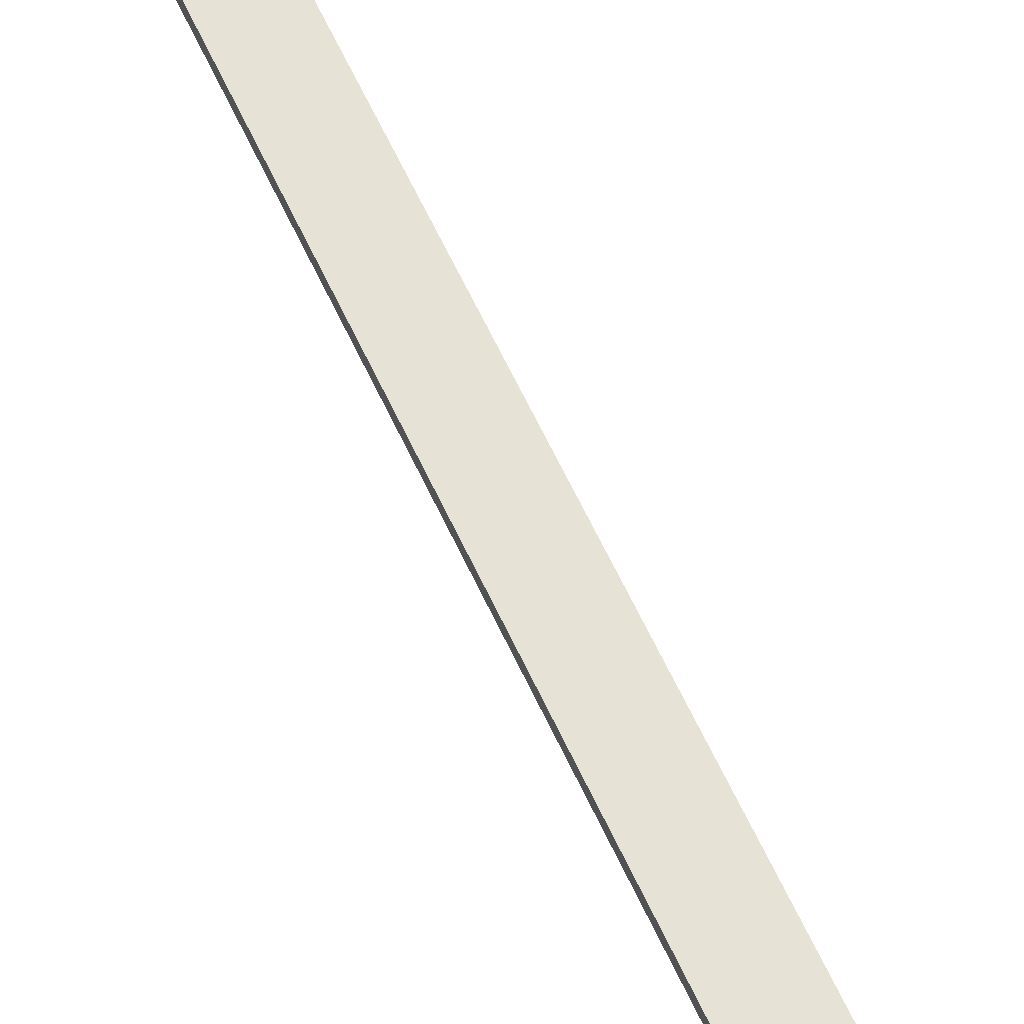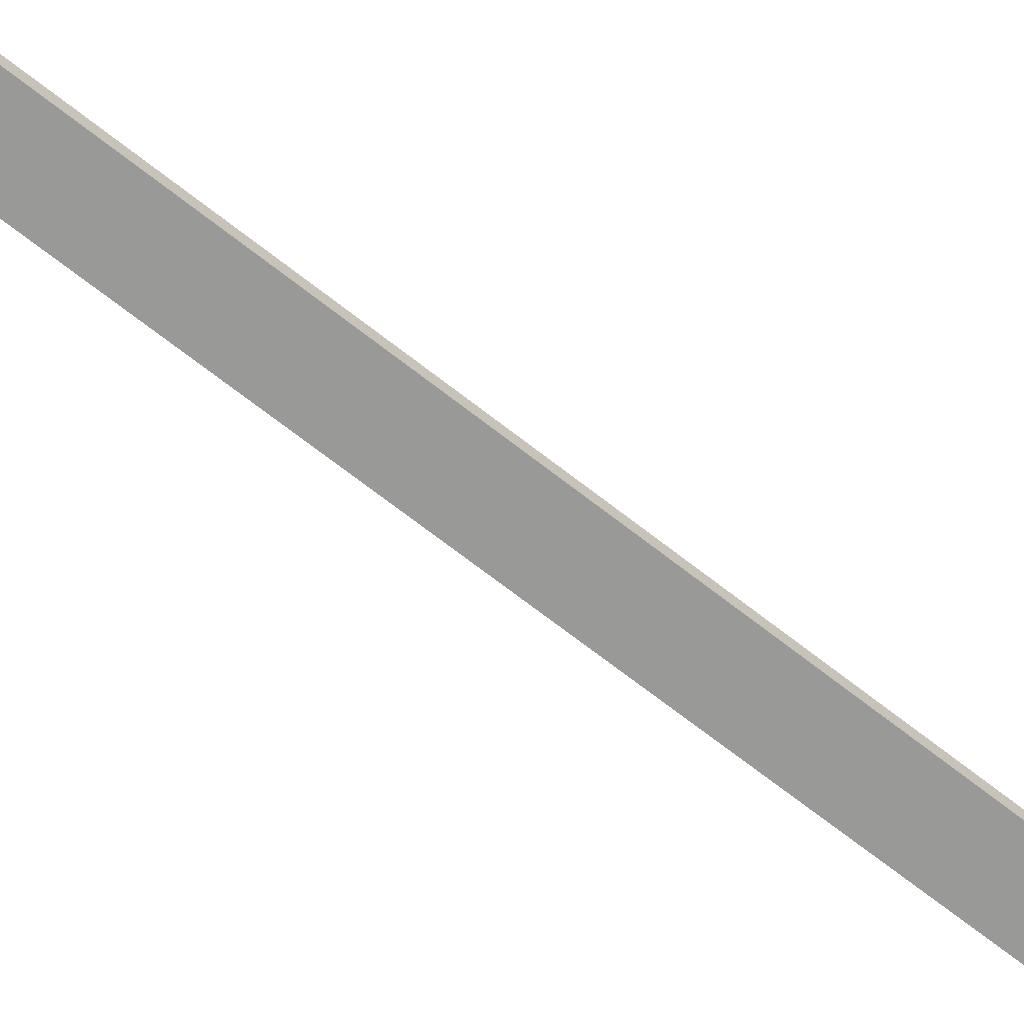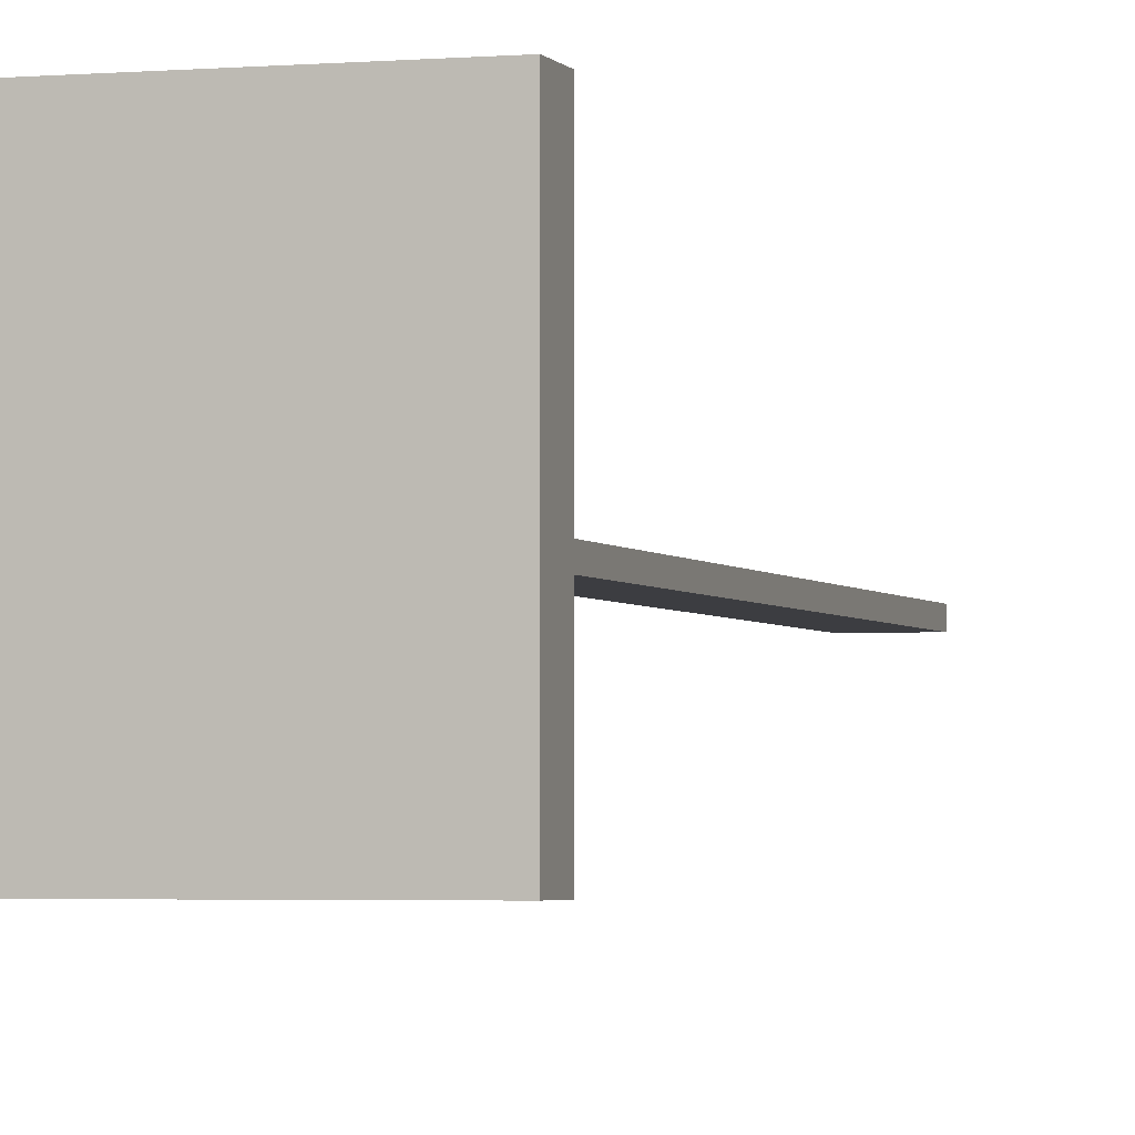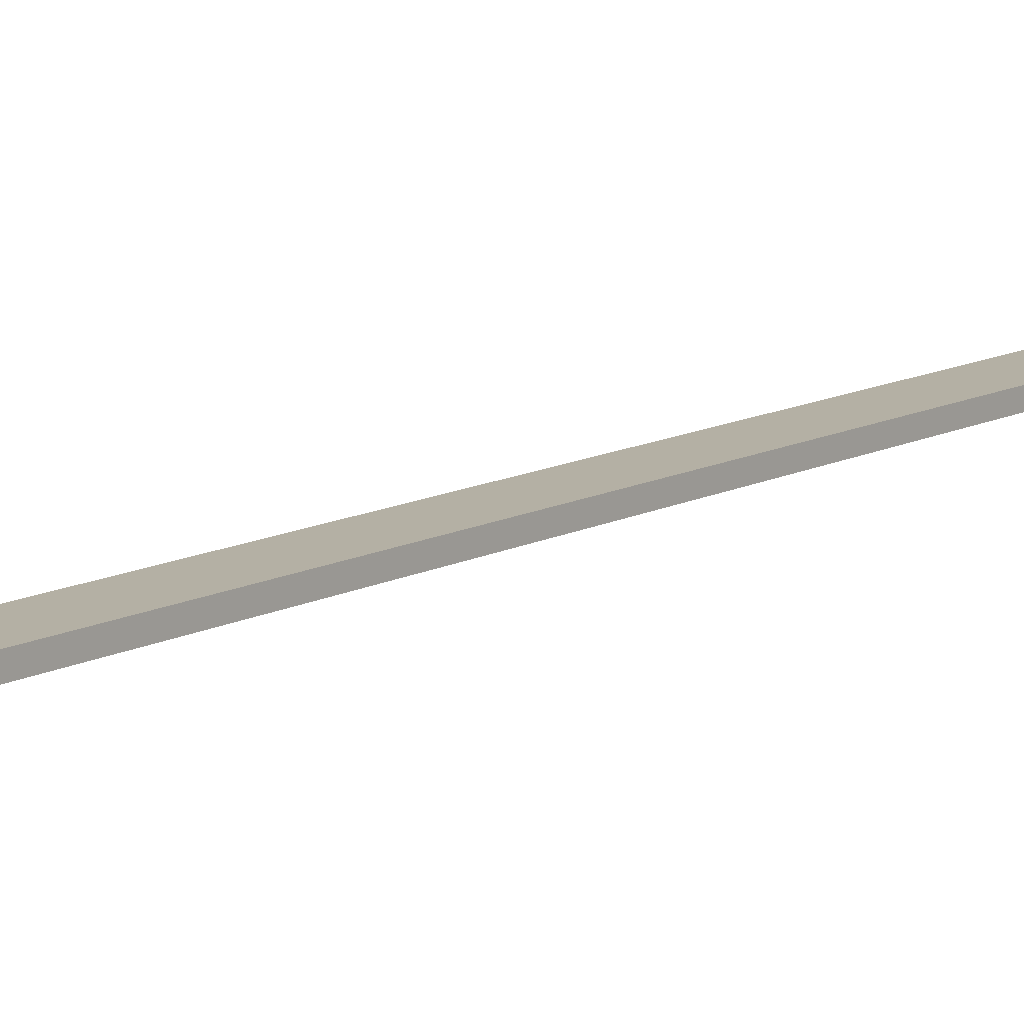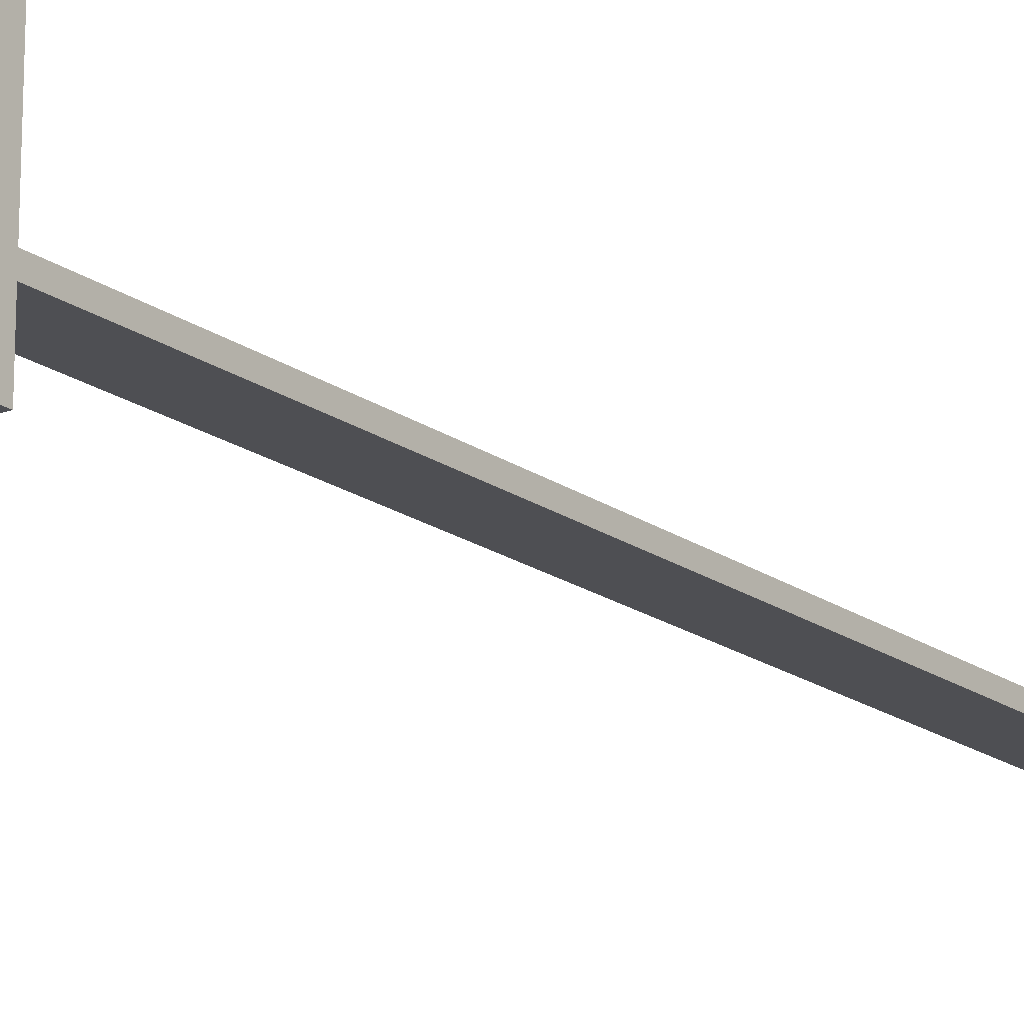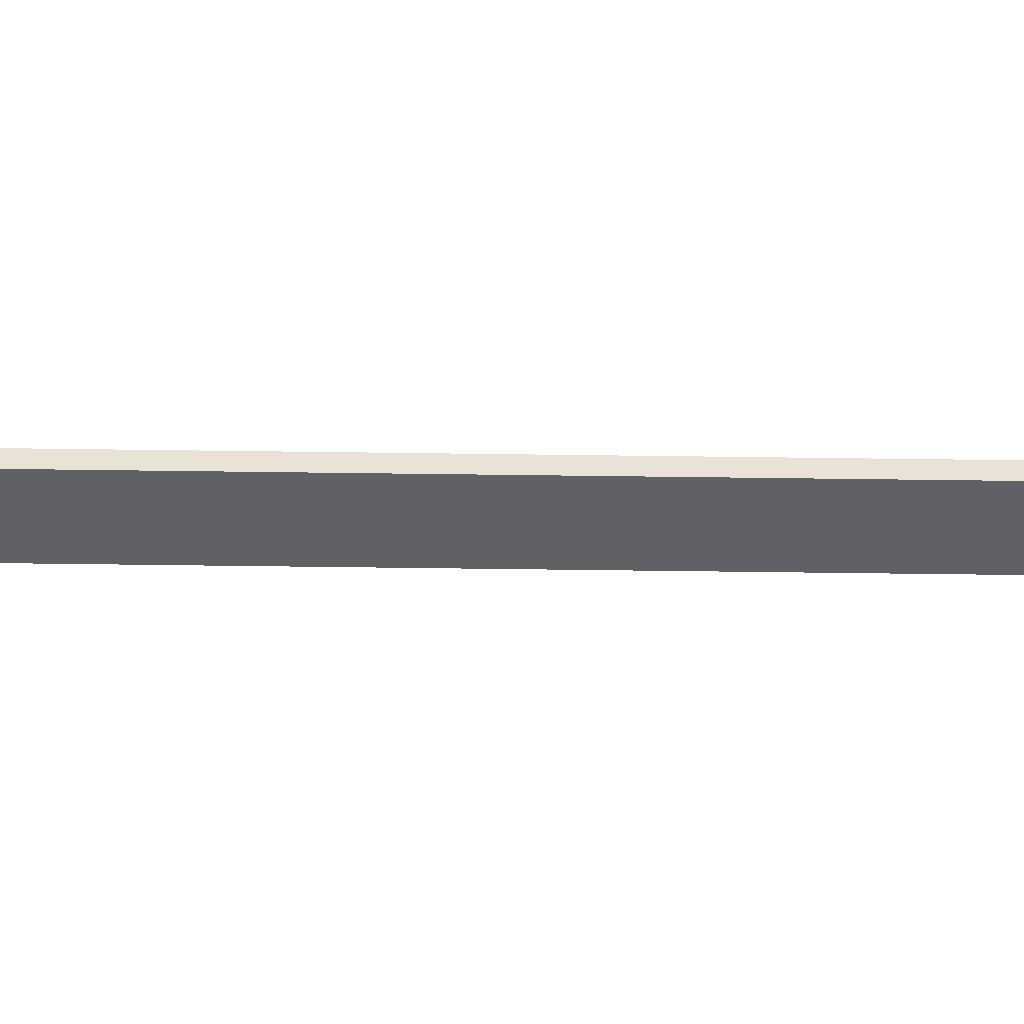
<metadata>
{"format":"obj","ext":"obj","renderer":"f3d","projection":"perspective","resolution":1024,"background":"white","views":[{"elev":63.9,"azim":-25.1,"up":"+Y"},{"elev":-68.8,"azim":51.8,"up":"+Y"},{"elev":-2.8,"azim":-162.8,"up":"+Y"},{"elev":11.5,"azim":-142.2,"up":"+Y"},{"elev":-18.1,"azim":-143.8,"up":"+Y"},{"elev":-48.6,"azim":-90.9,"up":"+Y"}]}
</metadata>
<code>
o Cube.001
v -0.04 0.01 0.05
v -0.04 0.01 1.55
v 0.04 0.01 0.05
v 0.04 0.01 1.55
v -0.04 -0.01 0.05
v -0.04 -0.01 1.55
v 0.04 -0.01 0.05
v 0.04 -0.01 1.55
v 0.2275 -0.1825 0.05
v 0.2275 -0.1825 0
v -0.2275 -0.1825 0.05
v -0.2275 -0.1825 0
v 0.2275 0.1825 0.05
v 0.2275 0.1825 0
v -0.2275 0.1825 0.05
v -0.2275 0.1825 0
f 1 2 4 3
f 3 4 8 7
f 7 8 6 5
f 5 6 2 1
f 3 7 5 1
f 8 4 2 6
f 9 13 15 11
f 12 11 15 16
f 16 15 13 14
f 14 10 12 16
f 10 9 11 12
f 14 13 9 10

</code>
